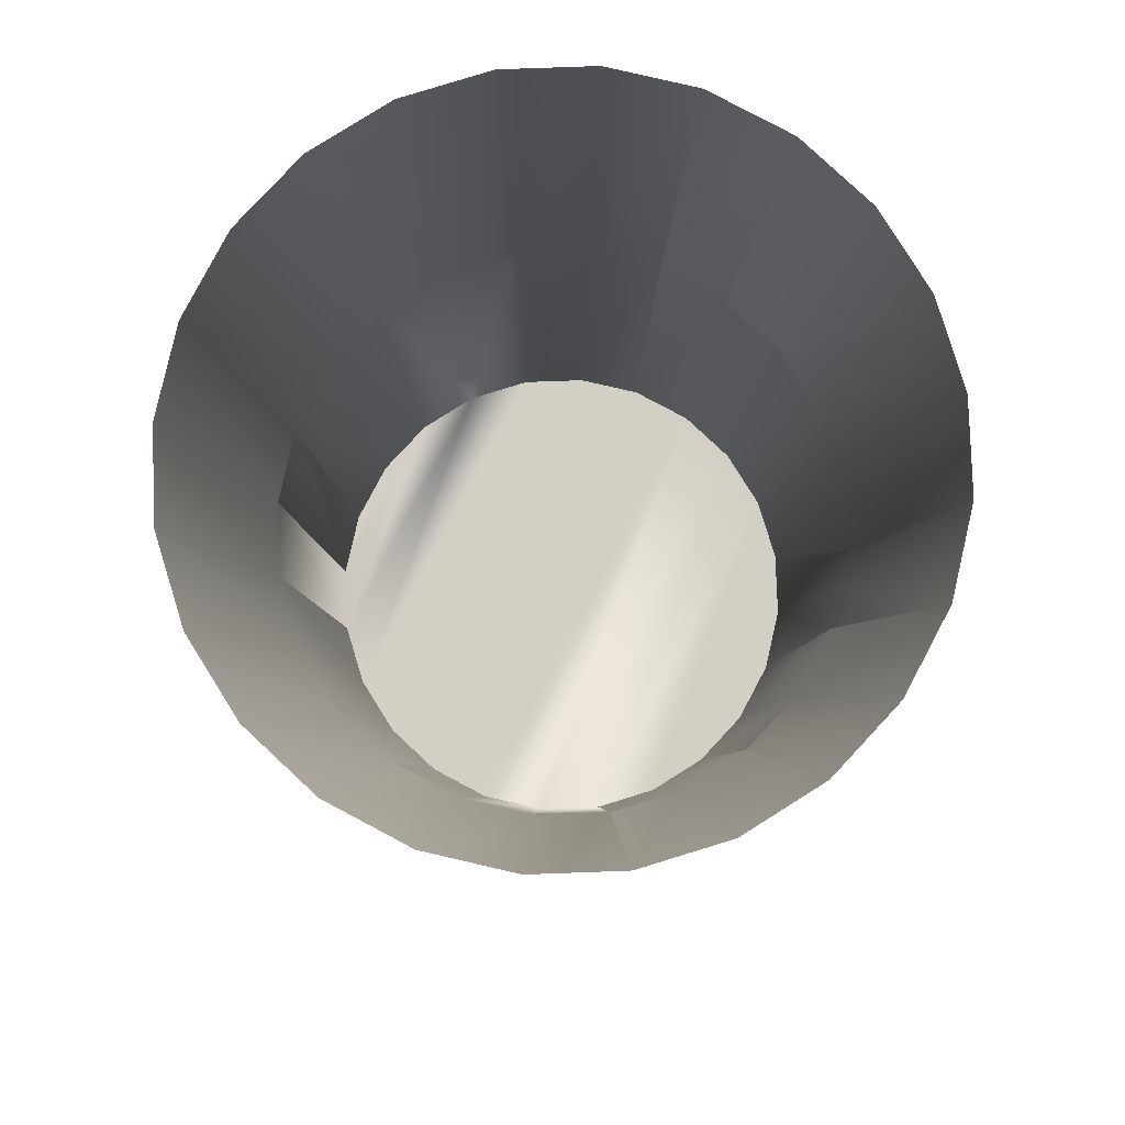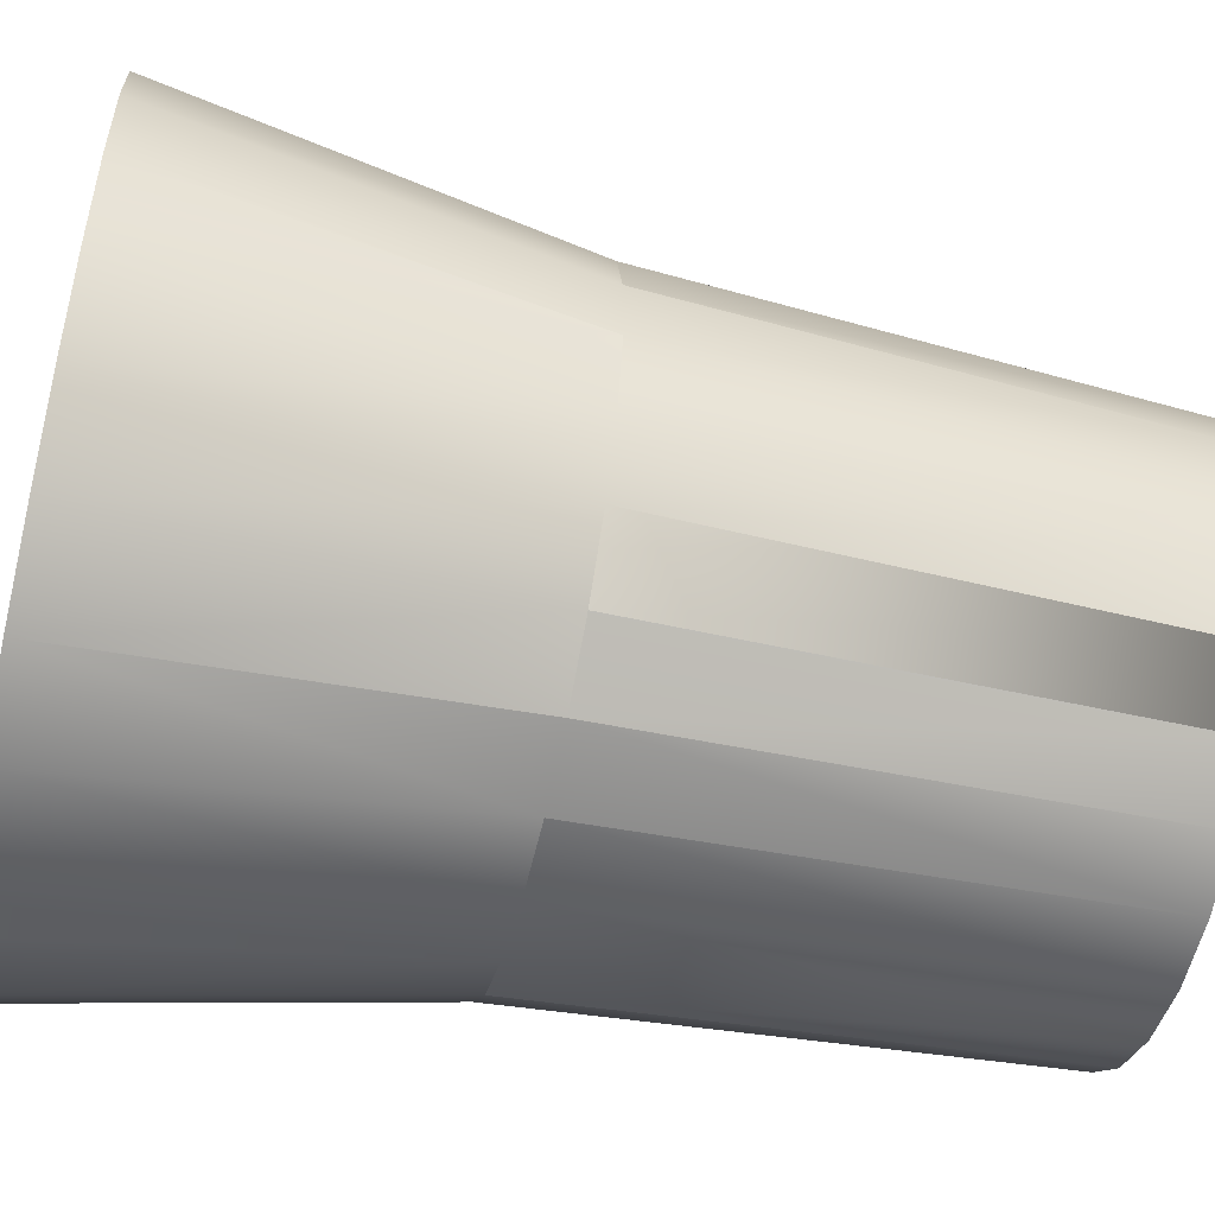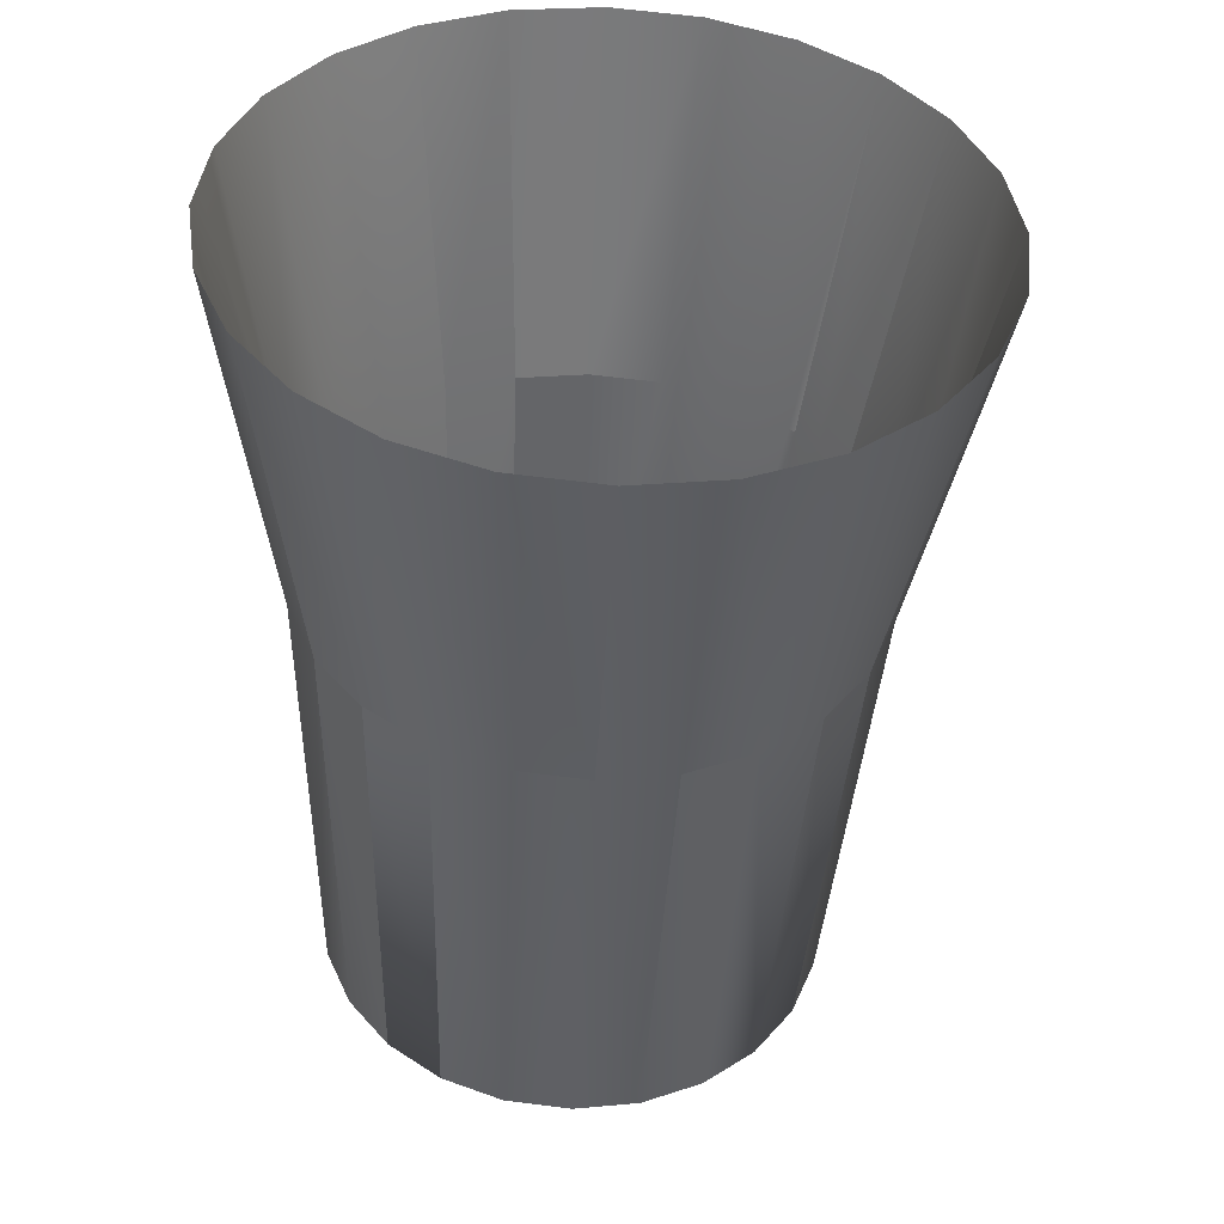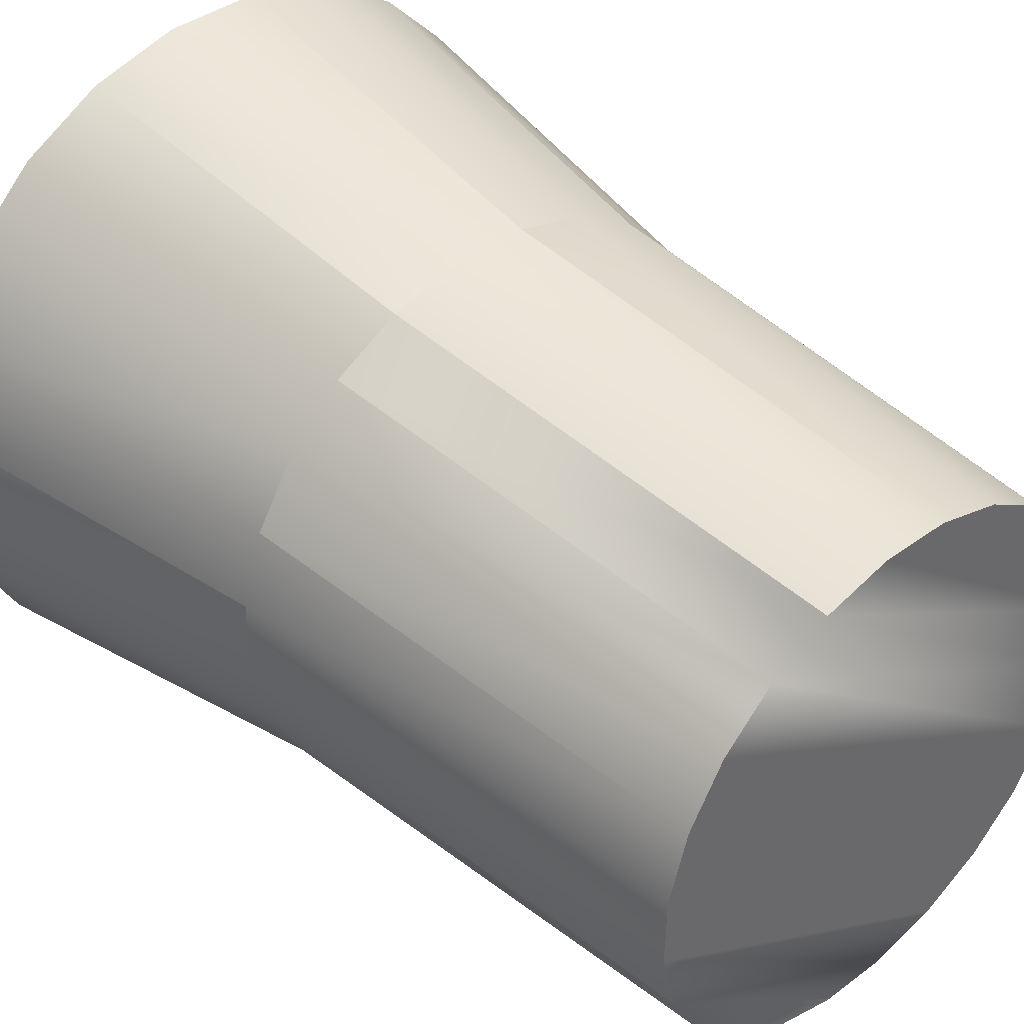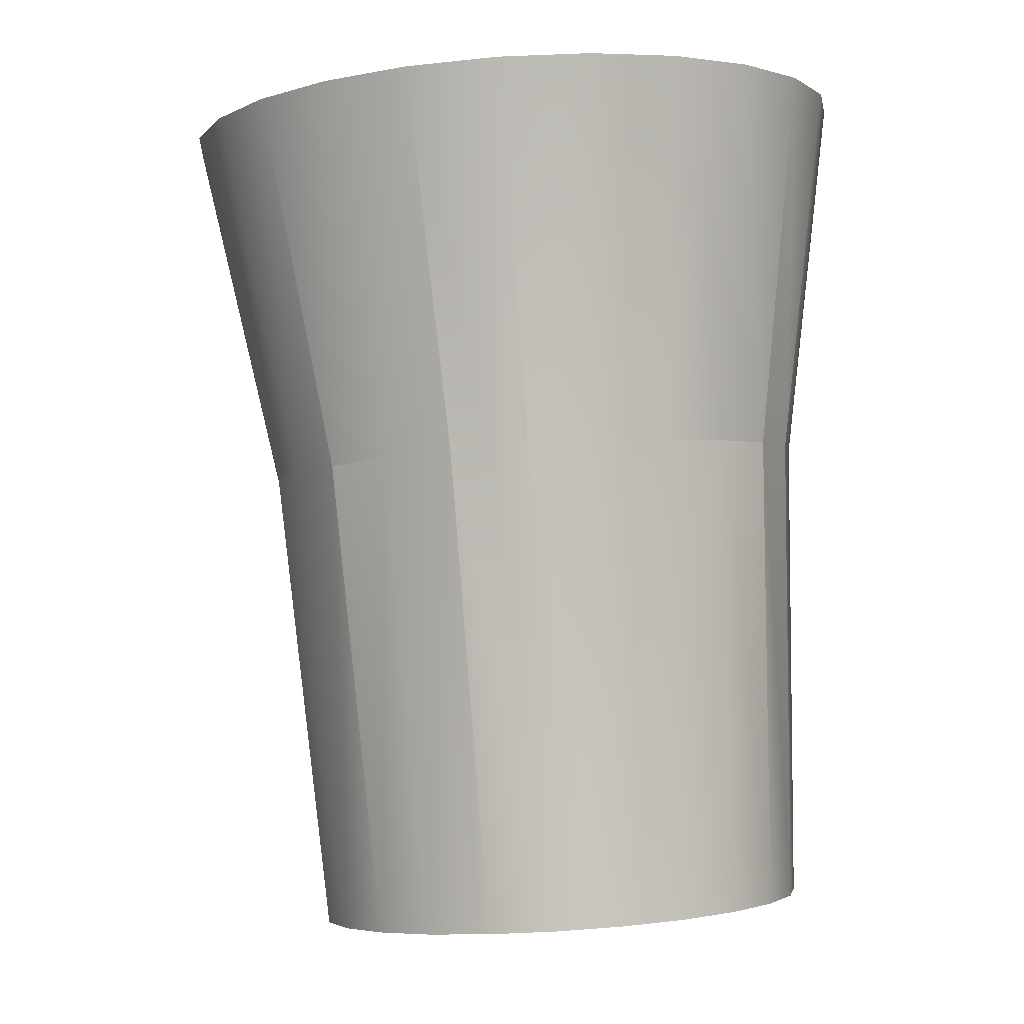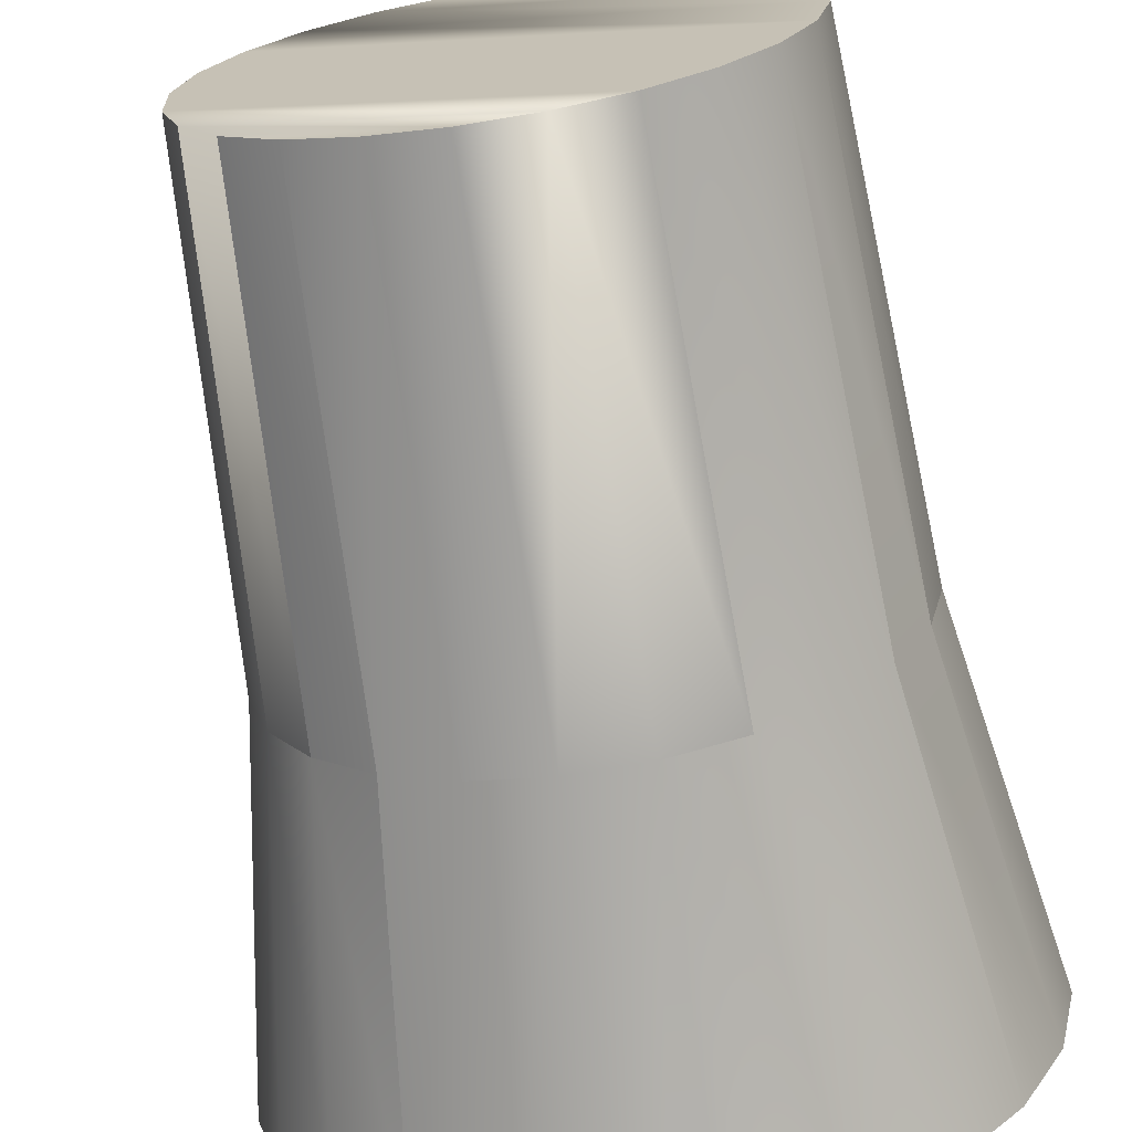
<metadata>
{"format":"obj","ext":"obj","renderer":"f3d","projection":"perspective","resolution":1024,"background":"white","views":[{"elev":78.3,"azim":-33.5,"up":"+Y"},{"elev":-42.4,"azim":-100.5,"up":"+Z"},{"elev":39.7,"azim":-84.8,"up":"+Y"},{"elev":36.7,"azim":-41.3,"up":"+Z"},{"elev":-3.5,"azim":53.4,"up":"+Y"},{"elev":-72.5,"azim":11.0,"up":"+Z"}]}
</metadata>
<code>
v 0.2568 -0.486 0.1306
v 0.1361 -0.4946 0.2184
v 0.2023 -0.4905 0.1824
v 0.06288 -0.498 0.236
v 0.1361 -0.4946 0.2184
v 0.2025 0.04868 0.236
v 0.2023 -0.4905 0.1824
v 0.2025 0.04868 0.236
v 0.2568 -0.486 0.1306
v 0.296 -0.4813 0.06635
v 0.06288 -0.498 0.236
v 0.1293 0.04413 0.2758
v 0.2356 0.05144 0.2046
v 0.2629 0.05373 0.1786
v 0.296 -0.4813 0.06635
v -0.01244 -0.5004 0.234
v 0.04818 0.04039 0.2953
v 0.2318 0.4683 0.3177
v 0.2671 0.05423 0.1717
v 0.3173 -0.4767 -0.005852
v -0.01244 -0.5004 0.234
v 0.04818 0.04039 0.2953
v 0.04818 0.04039 0.2953
v 0.1417 0.4627 0.3666
v 0.3061 0.4745 0.2471
v 0.2629 0.05373 0.1786
v 0.3064 0.05894 0.1075
v 0.3173 -0.4767 -0.005852
v -0.08475 -0.5017 0.2127
v -0.03525 0.03772 0.2932
v 0.04196 0.4581 0.3906
v 0.3299 0.06395 0.02754
v 0.3191 -0.4727 -0.08112
v -0.1153 0.0363 0.2695
v -0.08475 -0.5017 0.2127
v 0.3595 0.4809 0.1596
v 0.3191 -0.4727 -0.08112
v -0.1491 -0.5018 0.1734
v -0.1866 0.03623 0.226
v -0.1153 0.0363 0.2695
v -0.1591 0.4531 0.3589
v -0.1153 0.0363 0.2695
v -0.06064 0.4548 0.388
v 0.3884 0.4871 0.06127
v 0.3319 0.06843 -0.05581
v 0.3013 -0.4694 -0.1543
v -0.2467 0.453 0.3054
v -0.1866 0.03623 0.226
v 0.3319 0.06843 -0.05581
v 0.3013 -0.4694 -0.1543
v -0.2011 -0.5006 0.1188
v -0.2441 0.0375 0.1656
v -0.3175 0.4546 0.231
v 0.3909 0.4926 -0.04123
v 0.3122 0.07206 -0.1369
v 0.2652 -0.4671 -0.2205
v -0.2011 -0.5006 0.1188
v 0.3122 0.07206 -0.1369
v 0.3122 0.07206 -0.1369
v 0.2652 -0.4671 -0.2205
v -0.2372 -0.4983 0.05264
v -0.2841 0.04004 0.09231
v -0.3667 0.4577 0.1409
v 0.3667 0.4971 -0.1409
v 0.2722 0.0746 -0.2101
v 0.2132 -0.466 -0.2751
v -0.2372 -0.4983 0.05264
v -0.2841 0.04004 0.09231
v 0.2722 0.0746 -0.2101
v 0.2132 -0.466 -0.2751
v -0.2549 -0.495 -0.02056
v -0.3038 0.04367 0.01125
v -0.3909 0.4622 0.04123
v 0.3175 0.5002 -0.231
v 0.2147 0.07587 -0.2706
v 0.1489 -0.466 -0.3144
v -0.2549 -0.495 -0.02056
v 0.3621 0.4974 -0.1493
v 0.1489 -0.466 -0.3144
v -0.2531 -0.491 -0.09583
v -0.3018 0.04815 -0.0721
v -0.3038 0.04367 0.01125
v -0.3884 0.4677 -0.06127
v 0.2467 0.5018 -0.3054
v 0.1434 0.0758 -0.3141
v 0.0766 -0.4673 -0.3357
v -0.2531 -0.491 -0.09583
v 0.3043 0.5005 -0.2449
v 0.1434 0.0758 -0.3141
v -0.2319 -0.4865 -0.168
v -0.2782 0.05316 -0.1521
v -0.3595 0.4738 -0.1596
v 0.1591 0.5017 -0.3589
v 0.06337 0.07438 -0.3378
v 0.001266 -0.4697 -0.3377
v -0.2319 -0.4865 -0.168
v -0.02005 0.07171 -0.3399
v 0.001266 -0.4697 -0.3377
v -0.1927 -0.4818 -0.2322
v -0.2348 0.05838 -0.2232
v -0.3061 0.4802 -0.2471
v 0.06064 0.4999 -0.388
v -0.04196 0.4966 -0.3906
v -0.1012 0.06798 -0.3204
v -0.07197 -0.4731 -0.32
v -0.2348 0.05838 -0.2232
v 0.03879 0.4992 -0.3885
v -0.007797 0.4977 -0.3897
v -0.1417 0.492 -0.3666
v -0.07197 -0.4731 -0.32
v -0.1012 0.06798 -0.3204
v -0.1381 -0.4772 -0.2841
v -0.1927 -0.4818 -0.2322
v -0.1744 0.06342 -0.2806
v -0.2348 0.05838 -0.2232
v -0.2318 0.4864 -0.3177
v -0.1744 0.06342 -0.2806
v -0.1381 -0.4772 -0.2841
f 1 2 3
f 2 1 4
f 5 6 7
f 8 9 7
f 4 1 10
f 11 12 5
f 6 5 12
f 9 8 13
f 14 15 9
f 4 10 16
f 12 11 17
f 12 18 6
f 18 13 8
f 9 13 14
f 15 14 19
f 16 10 20
f 21 22 11
f 23 24 12
f 18 12 24
f 13 18 25
f 13 25 14
f 25 19 26
f 15 19 27
f 27 28 15
f 16 20 29
f 22 21 30
f 24 23 31
f 19 25 27
f 28 27 32
f 29 20 33
f 34 21 35
f 21 34 30
f 30 31 22
f 27 25 36
f 36 32 27
f 32 37 28
f 29 33 38
f 29 39 40
f 41 30 42
f 31 30 43
f 32 36 44
f 37 32 45
f 38 33 46
f 39 29 38
f 47 40 48
f 30 41 43
f 40 47 41
f 44 49 32
f 45 50 37
f 38 46 51
f 38 52 48
f 48 53 47
f 49 44 54
f 50 45 55
f 51 46 56
f 52 38 57
f 53 48 52
f 54 58 49
f 59 60 50
f 51 56 61
f 57 62 52
f 52 63 53
f 58 54 64
f 60 59 65
f 61 56 66
f 62 57 67
f 63 52 68
f 64 65 59
f 69 70 60
f 61 66 71
f 67 72 68
f 68 73 63
f 65 64 74
f 70 69 75
f 71 66 76
f 72 67 77
f 73 68 72
f 74 64 78
f 74 75 69
f 75 79 70
f 71 76 80
f 77 81 72
f 82 83 73
f 75 74 84
f 79 75 85
f 80 76 86
f 81 77 87
f 83 82 81
f 84 74 88
f 84 85 75
f 89 86 79
f 80 86 90
f 87 91 81
f 81 92 83
f 85 84 93
f 86 89 94
f 90 86 95
f 91 87 96
f 92 81 91
f 93 94 85
f 97 86 94
f 86 97 98
f 90 95 99
f 90 100 91
f 91 101 92
f 94 93 102
f 94 103 97
f 104 98 97
f 99 95 105
f 100 90 99
f 101 91 106
f 107 94 102
f 103 94 108
f 109 97 103
f 98 104 110
f 97 109 111
f 99 105 112
f 113 114 115
f 106 116 101
f 108 94 107
f 117 110 111
f 116 111 109
f 110 117 118
f 114 113 118
f 116 106 114
f 111 116 117

</code>
